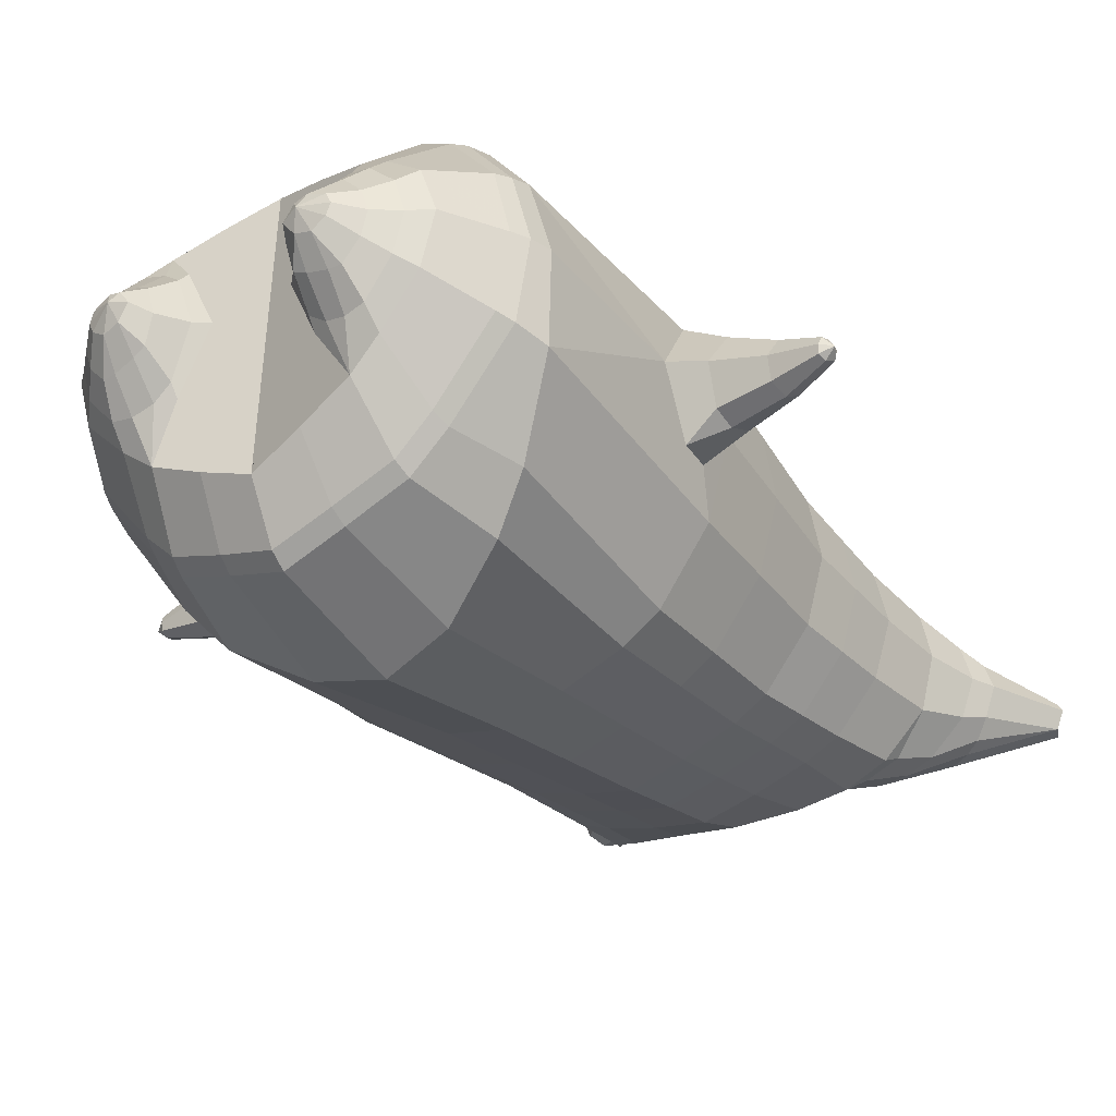
<metadata>
{"format":"obj","ext":"obj","renderer":"f3d","projection":"perspective","resolution":1024,"background":"white","views":[{"elev":-33.0,"azim":36.4,"up":"+Z"}]}
</metadata>
<code>
o korok
v 0 -0.5282 0.2796
v 0 1.032 0.1726
v -0.2328 -0.5662 0.2185
v -0.2624 1.033 0.1254
v -0.3022 -0.577 0.1812
v -0.3536 1.083 0.06784
v -0.39 -0.5871 0.1091
v -0.4419 1.065 -0.02381
v -0.4275 -0.5865 0.000845
v -0.48 1.046 -0.1246
v -0.3951 -0.5861 -0.1124
v -0.4419 1.047 -0.2272
v -0.3024 -0.578 -0.2071
v -0.3536 1.049 -0.3206
v -0.233 -0.5705 -0.2621
v -0.2624 0.9899 -0.3685
v -0 -0.554 -0.3647
v -0 0.9808 -0.4149
v 0 0.9224 0.2303
v -0.2452 0.9169 0.1673
v -0.3246 0.9137 0.1303
v -0.4157 0.904 0.01951
v -0.45 0.8926 -0.1112
v -0.4157 0.8811 -0.2419
v -0.3246 0.8714 -0.3526
v -0.2452 0.8682 -0.3897
v -0 0.8627 -0.4527
v 0 0.6692 0.3099
v -0.2452 0.6631 0.2404
v -0.3182 0.6593 0.1967
v -0.4157 0.6479 0.06581
v -0.45 0.6344 -0.08858
v -0.4157 0.6209 -0.243
v -0.3182 0.6094 -0.3739
v -0.2452 0.6056 -0.4176
v -0 0.5991 -0.492
v 0 0.2589 0.411
v -0.2724 0.2495 0.3271
v -0.3536 0.2451 0.2731
v -0.5004 0.2183 -0.05234
v -0.3536 0.1892 -0.4018
v -0.2724 0.1844 -0.4563
v -0 0.1753 -0.5452
v -0.1632 -0.5896 0.1369
v -0.09498 -0.5852 -0.007477
v -0.1634 -0.5893 -0.1519
v 0 -0.226 0.4645
v -0.2724 -0.3198 0.3836
v -0.3536 -0.3449 0.3326
v -0.5225 -0.3784 3e-06
v -0.3986 -0.2914 -0.3666
v -0.3147 -0.2539 -0.4649
v -0 -0.1695 -0.5985
v 0 -0.4173 0.387
v -0.2587 -0.4295 0.3499
v -0.3357 -0.4389 0.3032
v -0.4487 -0.4521 0.1642
v -0.4944 -0.463 0.000548
v -0.4664 -0.464 -0.1627
v -0.3357 -0.4679 -0.3204
v -0.2587 -0.4738 -0.3956
v -0 -0.4891 -0.489
v 0 -0.3674 0.4199
v -0.2656 -0.3902 0.3708
v -0.3447 -0.3997 0.3217
v -0.4604 -0.4138 0.1743
v -0.5122 -0.4258 0.000388
v -0.4824 -0.4281 -0.1732
v -0.3447 -0.4334 -0.34
v -0.2656 -0.4403 -0.4184
v -0 -0.4553 -0.5162
v -0.2825 -0.6699 0.08473
v -0.3227 -0.666 0.0426
v -0.3384 -0.6633 -0.007394
v -0.3229 -0.6619 -0.0577
v -0.2829 -0.6621 -0.1005
v -0.1776 -0.6689 -0.07242
v -0.1777 -0.6749 0.05523
v -0.1603 -0.673 -0.009124
v -0.2786 -0.7079 0.02811
v -0.2896 -0.706 0.004368
v -0.2789 -0.7054 -0.01964
v -0.2478 -0.7063 -0.04008
v -0.1854 -0.7128 0.003375
v -0.2983 -0.6201 0.1371
v -0.2986 -0.6167 -0.1619
v -0.3615 -0.6207 -0.08823
v -0.3852 -0.6215 -0.0046
v -0.1639 -0.6087 -0.1245
v -0.3613 -0.623 0.07526
v -0.164 -0.6129 0.1072
v -0.1226 -0.6122 -0.009138
v -0.2059 -0.6737 0.07014
v -0.2532 -0.6715 0.0838
v -0.206 -0.6667 -0.08685
v -0.2536 -0.6637 -0.09992
v -0.2101 -0.7129 0.0369
v -0.238 -0.7114 0.04535
v -0.2255 -0.7258 0.01243
v -0.2103 -0.7093 -0.02947
v -0.2516 -0.6151 0.1531
v -0.2042 -0.6101 0.1387
v -0.2044 -0.6078 -0.1554
v -0.2519 -0.6128 -0.1691
v -0.1163 -0.5443 0.2556
v -0.1362 1.016 0.1598
v -0.1226 0.9201 0.2038
v -0.1226 0.6668 0.2826
v -0.1362 0.2555 0.3726
v -0.1362 -0.2708 0.43
v -0.1294 -0.4208 0.3737
v -0.1328 -0.3763 0.4005
v -0.1164 -0.563 -0.3175
v -0.1362 0.9671 -0.3995
v -0.1226 0.865 -0.4261
v -0.1226 0.6019 -0.4598
v -0.1362 0.1793 -0.5059
v -0.1573 -0.1899 -0.5586
v -0.1293 -0.4837 -0.4467
v -0.1328 -0.4505 -0.4719
v -0.5178 -0.01945 -0.02568
v -0.5938 0.01046 -0.04037
v -0.6039 0.189 -0.05768
v -0.586 0.04516 -0.1243
v -0.5871 0.09313 -0.141
v -0.6112 0.1113 0.04587
v -0.6069 0.06081 0.03985
v -0.7011 0.0527 -0.1085
v -0.7084 0.08987 -0.1252
v -0.7038 0.03857 -0.05943
v -0.7288 0.1439 -0.07347
v -0.726 0.1013 -0.008807
v -0.7153 0.0618 -0.01538
v -0.8056 0.04904 -0.09509
v -0.8093 0.0666 -0.1022
v -0.8073 0.04609 -0.07583
v -0.8181 0.09015 -0.08176
v -0.8164 0.07113 -0.05561
v -0.8113 0.05266 -0.05785
v -0.8319 0.06304 -0.08121
v -0.5924 0.1436 -0.1219
v -0.7185 0.1208 -0.1086
v -0.816 0.08796 -0.09374
v -0.4837 0.1686 0.05794
v -0.6113 0.1573 0.0168
v -0.73 0.1284 -0.03176
v -0.8199 0.09045 -0.06813
v -0.502 0.07033 0.1105
v -0.1362 -0.1094 0.4288
v 0 -0.01582 0.4613
v -0.462 -0.3643 0.1911
v -0.4639 0.2352 0.1385
v -0.5155 0.04707 -0.1765
v -0.4857 0.1499 -0.1515
v -0.4606 0.2016 -0.2425
v -0.5021 -0.3581 -0.1916
v 0.2328 -0.5662 0.2185
v 0.2474 1.072 0.1351
v 0.3022 -0.577 0.1812
v 0.3386 1.075 0.08864
v 0.39 -0.5871 0.1091
v 0.4293 1.069 -0.006779
v 0.4275 -0.5865 0.000845
v 0.4614 1.049 -0.1249
v 0.3951 -0.5861 -0.1124
v 0.3024 -0.578 -0.2071
v 0.3386 1.038 -0.3396
v 0.233 -0.5705 -0.2621
v 0.2474 1.026 -0.3848
v 0.2452 0.9169 0.1673
v 0.3246 0.9137 0.1303
v 0.4157 0.904 0.01951
v 0.45 0.8926 -0.1112
v 0.4157 0.8811 -0.2419
v 0.3246 0.8714 -0.3526
v 0.2452 0.8682 -0.3897
v 0.2452 0.6631 0.2404
v 0.3182 0.6593 0.1967
v 0.4157 0.6479 0.06581
v 0.45 0.6344 -0.08858
v 0.4157 0.6209 -0.243
v 0.3182 0.6094 -0.3739
v 0.2452 0.6056 -0.4176
v 0.2724 0.2495 0.3271
v 0.3536 0.2451 0.2731
v 0.5004 0.2183 -0.05234
v 0.3536 0.1892 -0.4018
v 0.2724 0.1844 -0.4563
v 0.1632 -0.5896 0.1369
v 0.09498 -0.5852 -0.007477
v 0.1634 -0.5893 -0.1519
v 0.2724 -0.3198 0.3836
v 0.3536 -0.3449 0.3326
v 0.5225 -0.3784 3e-06
v 0.3986 -0.2914 -0.3666
v 0.3147 -0.2539 -0.4649
v 0.2587 -0.4295 0.3499
v 0.3357 -0.4389 0.3032
v 0.4487 -0.4521 0.1642
v 0.4944 -0.463 0.000548
v 0.4664 -0.464 -0.1627
v 0.3357 -0.4679 -0.3204
v 0.2587 -0.4738 -0.3956
v 0.2656 -0.3902 0.3708
v 0.3447 -0.3997 0.3217
v 0.4604 -0.4138 0.1743
v 0.5122 -0.4258 0.000388
v 0.4824 -0.4281 -0.1732
v 0.3447 -0.4334 -0.34
v 0.2656 -0.4403 -0.4184
v 0.2825 -0.6699 0.08473
v 0.3227 -0.666 0.0426
v 0.3384 -0.6633 -0.007394
v 0.3229 -0.6619 -0.0577
v 0.2829 -0.6621 -0.1005
v 0.1776 -0.6689 -0.07242
v 0.1777 -0.6749 0.05523
v 0.1603 -0.673 -0.009124
v 0.2786 -0.7079 0.02811
v 0.2896 -0.706 0.004368
v 0.2789 -0.7054 -0.01964
v 0.2478 -0.7063 -0.04008
v 0.1854 -0.7128 0.003375
v 0.2983 -0.6201 0.1371
v 0.2986 -0.6167 -0.1619
v 0.3615 -0.6207 -0.08823
v 0.3852 -0.6215 -0.0046
v 0.1639 -0.6087 -0.1245
v 0.3613 -0.623 0.07526
v 0.164 -0.6129 0.1072
v 0.1226 -0.6122 -0.009138
v 0.2059 -0.6737 0.07014
v 0.2532 -0.6715 0.0838
v 0.206 -0.6667 -0.08685
v 0.2536 -0.6637 -0.09992
v 0.2101 -0.7129 0.0369
v 0.238 -0.7114 0.04535
v 0.2255 -0.7258 0.01243
v 0.2103 -0.7093 -0.02947
v 0.2516 -0.6151 0.1531
v 0.2042 -0.6101 0.1387
v 0.2044 -0.6078 -0.1554
v 0.2519 -0.6128 -0.1691
v 0.1163 -0.5443 0.2556
v 0.1362 1.061 0.1559
v 0.1226 0.9201 0.2038
v 0.1226 0.6668 0.2826
v 0.1362 0.2555 0.3726
v 0.1362 -0.2708 0.43
v 0.1294 -0.4208 0.3737
v 0.1328 -0.3763 0.4005
v 0.1164 -0.563 -0.3175
v 0.1362 1.012 -0.4034
v 0.1226 0.865 -0.4261
v 0.1226 0.6019 -0.4598
v 0.1362 0.1793 -0.5059
v 0.1573 -0.1899 -0.5586
v 0.1293 -0.4837 -0.4467
v 0.1328 -0.4505 -0.4719
v 0.5178 -0.01945 -0.02568
v 0.5938 0.01046 -0.04037
v 0.6039 0.189 -0.05768
v 0.586 0.04516 -0.1243
v 0.5871 0.09313 -0.141
v 0.6112 0.1113 0.04587
v 0.6069 0.06081 0.03985
v 0.7011 0.0527 -0.1085
v 0.7084 0.08987 -0.1252
v 0.7038 0.03857 -0.05943
v 0.7288 0.1439 -0.07347
v 0.726 0.1013 -0.008807
v 0.7153 0.0618 -0.01538
v 0.8056 0.04904 -0.09509
v 0.8093 0.0666 -0.1022
v 0.8073 0.04609 -0.07583
v 0.8181 0.09015 -0.08176
v 0.8164 0.07113 -0.05561
v 0.8113 0.05266 -0.05785
v 0.8319 0.06304 -0.08121
v 0.5924 0.1436 -0.1219
v 0.7185 0.1208 -0.1086
v 0.816 0.08796 -0.09374
v 0.4837 0.1686 0.05794
v 0.6113 0.1573 0.0168
v 0.73 0.1284 -0.03176
v 0.8199 0.09045 -0.06813
v 0.502 0.07033 0.1105
v 0.1362 -0.1094 0.4288
v 0.462 -0.3643 0.1911
v 0.4639 0.2352 0.1385
v 0.5155 0.04707 -0.1765
v 0.4857 0.1499 -0.1515
v 0.4606 0.2016 -0.2425
v 0.5021 -0.3581 -0.1916
v -0.2036 1.056 -0.2391
v -0.1386 1.066 -0.1264
v -0.2036 1.076 -0.01367
v 0.05122 1.083 0.06986
v -0.01378 1.075 -0.02826
v -0.06378 1.066 -0.1264
v -0.01378 1.058 -0.2245
v 0.05122 1.049 -0.3226
v -0.4619 1.113 -0.0465
v -0.3736 1.129 0.02178
v -0.495 1.096 -0.129
v -0.4619 1.099 -0.2132
v -0.3736 1.103 -0.2833
v -0.2986 1.124 -0.04451
v -0.2986 1.109 -0.217
v -0.2586 1.116 -0.1307
v -0.4932 1.158 -0.07467
v -0.4067 1.178 -0.02573
v -0.5236 1.148 -0.1335
v -0.4932 1.148 -0.1932
v -0.4067 1.159 -0.2448
v -0.3469 1.183 -0.08143
v -0.3469 1.174 -0.191
v -0.315 1.184 -0.1367
v 0.3861 1.18 0.02721
v 0.3277 1.182 0.05208
v 0.4642 1.174 -0.04726
v 0.4916 1.166 -0.1351
v 0.4642 1.158 -0.2229
v 0.3861 1.152 -0.2974
v 0.3277 1.15 -0.3223
v 0.2591 1.149 -0.3258
v 0.2591 1.183 0.05565
v 0.2015 1.154 -0.2764
v 0.2015 1.178 0.006199
v 0.1727 1.172 -0.06445
v 0.1547 1.166 -0.1351
v 0.1727 1.16 -0.2057
v 0.4556 1.251 -0.04031
v 0.4225 1.268 -0.02611
v 0.4898 1.227 -0.07408
v 0.5153 1.214 -0.1393
v 0.4898 1.216 -0.2058
v 0.4556 1.233 -0.2432
v 0.4225 1.247 -0.2601
v 0.3751 1.269 -0.2642
v 0.3751 1.29 -0.02581
v 0.3425 1.287 -0.2347
v 0.3425 1.302 -0.05804
v 0.5729 1.388 -0.1213
v 0.5949 1.371 -0.1531
v 0.5729 1.383 -0.1873
v 0.5572 1.42 -0.1265
v 0.5409 1.425 -0.1578
v 0.5572 1.414 -0.1876
v -0.3636 1.075 -0.3115
v -0.2586 1.082 -0.23
v -0.2586 1.1 -0.02712
v -0.3636 1.107 0.05439
v -0.4519 1.09 -0.03283
v -0.488 1.071 -0.1268
v -0.1986 1.091 -0.1286
v -0.4519 1.073 -0.2225
v 0.1102 1.105 0.02581
v 0.07219 1.099 -0.04466
v 0.3477 1.108 0.06417
v 0.1872 1.072 -0.3485
v 0.2716 1.072 -0.3508
v 0.04844 1.091 -0.1286
v 0.07219 1.084 -0.2124
v 0.3477 1.074 -0.3213
v 0.4293 1.048 -0.2447
v 0.1102 1.078 -0.2829
v 0.2716 1.111 0.09372
v 0.1872 1.11 0.09141
v -0.5217 1.199 -0.1009
v -0.4866 1.235 -0.0892
v -0.5379 1.18 -0.1363
v -0.5217 1.193 -0.1745
v -0.4866 1.226 -0.1923
v -0.4534 1.267 -0.1081
v -0.4534 1.261 -0.1792
v -0.4413 1.276 -0.1447
v -0.5398 1.213 -0.1022
v -0.5223 1.249 -0.09044
v -0.5479 1.194 -0.1375
v -0.5398 1.207 -0.1757
v -0.5223 1.24 -0.1935
v -0.5057 1.281 -0.1094
v -0.5057 1.275 -0.1804
v -0.4996 1.29 -0.1459
v 0.3261 1.298 -0.1911
v 0.2685 1.387 -0.1189
v 0.2685 1.381 -0.1894
v 0.3515 1.343 -0.1647
v 0.3515 1.346 -0.1367
v 0.291 1.401 -0.1428
v 0.291 1.399 -0.1683
v 0.2389 1.363 -0.1637
v 0.2389 1.365 -0.1412
v 0.4349 1.372 -0.1531
v 0.2769 1.273 -0.1322
v 0.2769 1.271 -0.1565
v 0.3261 1.306 -0.1029
v 0.297 1.34 -0.1903
v 0.321 1.373 -0.1396
v 0.321 1.37 -0.1665
v 0.2969 1.347 -0.1109
v 0.2582 1.317 -0.1602
v 0.2582 1.32 -0.1366
v 0 0.464 0.3605
v -0.2588 0.4564 0.2843
v -0.3359 0.4523 0.2354
v -0.4757 0.4264 -0.07046
v -0.3359 0.3993 -0.3874
v -0.2588 0.3949 -0.4366
v -0 0.3872 -0.5186
v -0.1294 0.4612 0.3276
v -0.1294 0.3906 -0.4827
v -0.44 0.4415 0.1022
v -0.4385 0.4113 -0.2427
v 0.2588 0.4564 0.2843
v 0.3359 0.4523 0.2354
v 0.4757 0.4264 -0.07046
v 0.3359 0.3993 -0.3874
v 0.2588 0.3949 -0.4366
v 0.1294 0.4612 0.3276
v 0.1294 0.3906 -0.4827
v 0.44 0.4415 0.1022
v 0.4385 0.4113 -0.2427
v 0 0.7958 0.2701
v -0.2452 0.79 0.2039
v -0.3214 0.7865 0.1635
v -0.4157 0.7759 0.04266
v -0.45 0.7635 -0.09988
v -0.4157 0.751 -0.2424
v -0.3214 0.7404 -0.3633
v -0.2452 0.7369 -0.4036
v -0 0.7309 -0.4724
v -0.1226 0.7935 0.2432
v -0.1226 0.7334 -0.443
v 0.2452 0.79 0.2039
v 0.3214 0.7865 0.1635
v 0.4157 0.7759 0.04266
v 0.45 0.7635 -0.09988
v 0.4157 0.751 -0.2424
v 0.3214 0.7404 -0.3633
v 0.2452 0.7369 -0.4036
v 0.1226 0.7935 0.2432
v 0.1226 0.7334 -0.443
f 107 106 4 20
f 20 4 6 21
f 21 6 8 22
f 22 8 10 23
f 23 10 12 24
f 24 12 14 25
f 25 14 16 26
f 115 114 18 27
f 435 115 27 433
f 431 25 26 432
f 430 24 25 431
f 429 23 24 430
f 428 22 23 429
f 427 21 22 428
f 426 20 21 427
f 434 107 20 426
f 412 108 29 406
f 406 29 30 407
f 407 30 31 414
f 414 31 32 408
f 408 32 33 415
f 415 33 34 409
f 409 34 35 410
f 413 116 36 411
f 118 117 43 53
f 51 41 42 52
f 156 155 41 51
f 40 144 152
f 48 38 39 49
f 110 149 48
f 76 96 83
f 112 110 48 64
f 64 48 49 65
f 65 49 151 66
f 66 151 50 67
f 67 50 156 68
f 68 156 51 69
f 69 51 52 70
f 120 118 53 71
f 113 119 62 17
f 13 60 61 15
f 11 59 60 13
f 9 58 59 11
f 7 57 58 9
f 5 56 57 7
f 3 55 56 5
f 105 111 55 3
f 119 120 71 62
f 60 69 70 61
f 59 68 69 60
f 58 67 68 59
f 57 66 67 58
f 56 65 66 57
f 55 64 65 56
f 111 112 64 55
f 72 73 80 98
f 95 77 100
f 88 87 75 74
f 85 90 73 72
f 78 93 97
f 92 91 78 79
f 87 86 76 75
f 89 92 79 77
f 90 88 74 73
f 100 84 99
f 94 72 98
f 73 74 81 80
f 103 89 77 95
f 74 75 82 81
f 101 85 72 94
f 75 76 83 82
f 79 78 97 84
f 86 104 96 76
f 77 79 84 100
f 91 102 93 78
f 3 5 85 101
f 98 80 99
f 80 81 99
f 81 82 99
f 82 83 99
f 84 97 99
f 17 1 105 3 44 45 46 15 113
f 7 9 88 90
f 46 45 92 89
f 11 13 86 87
f 45 44 91 92
f 13 15 104 86
f 5 7 90 85
f 9 11 87 88
f 15 46 89 103
f 44 3 102 91
f 97 98 99
f 83 100 99
f 101 102 3
f 103 104 15
f 103 95 96 104
f 83 96 95 100
f 94 98 97 93
f 93 102 101 94
f 54 63 112 111
f 1 54 111 105
f 63 47 110 112
f 47 150 149 110
f 405 28 108 412
f 425 19 107 434
f 19 2 106 107
f 61 70 120 119
f 15 61 119 113
f 70 52 118 120
f 52 42 117 118
f 410 35 116 413
f 432 26 115 435
f 26 16 114 115
f 154 153 125 141
f 121 148 127 122
f 144 40 123 145
f 124 125 153
f 126 127 148
f 122 127 133 130
f 146 131 137 147
f 141 125 129 142
f 125 124 128 129
f 145 123 131 146
f 127 126 132 133
f 124 122 130 128
f 137 143 135 140
f 133 132 138 139
f 128 130 136 134
f 130 133 139 136
f 142 129 135 143
f 129 128 134 135
f 135 134 140
f 138 147 137 140
f 139 138 140
f 134 136 140
f 136 139 140
f 131 142 143 137
f 123 141 142 131
f 40 154 141 123
f 126 145 146 132
f 132 146 147 138
f 151 121 50
f 40 155 154
f 153 121 122 124
f 148 144 145 126
f 48 149 109 38
f 149 150 37 109
f 151 152 144 148 121
f 49 39 152 151
f 121 153 154 155 156
f 50 121 156
f 246 170 158 245
f 170 171 160 158
f 171 172 162 160
f 172 173 164 162
f 173 174 366 164
f 174 175 167 366
f 175 176 169 167
f 254 27 18 253
f 444 433 27 254
f 441 442 176 175
f 440 441 175 174
f 439 440 174 173
f 438 439 173 172
f 437 438 172 171
f 436 437 171 170
f 443 436 170 246
f 421 416 177 247
f 416 417 178 177
f 417 423 179 178
f 423 418 180 179
f 418 424 181 180
f 424 419 182 181
f 419 420 183 182
f 422 411 36 255
f 257 53 43 256
f 195 196 188 187
f 294 195 187 293
f 186 290 283
f 192 193 185 184
f 249 192 288
f 215 222 235
f 251 204 192 249
f 204 205 193 192
f 205 206 289 193
f 206 207 194 289
f 207 208 294 194
f 208 209 195 294
f 209 210 196 195
f 259 71 53 257
f 252 17 62 258
f 166 168 203 202
f 165 166 202 201
f 163 165 201 200
f 161 163 200 199
f 159 161 199 198
f 157 159 198 197
f 244 157 197 250
f 258 62 71 259
f 202 203 210 209
f 201 202 209 208
f 200 201 208 207
f 199 200 207 206
f 198 199 206 205
f 197 198 205 204
f 250 197 204 251
f 211 237 219 212
f 234 239 216
f 227 213 214 226
f 224 211 212 229
f 217 236 232
f 231 218 217 230
f 226 214 215 225
f 228 216 218 231
f 229 212 213 227
f 239 238 223
f 233 237 211
f 212 219 220 213
f 242 234 216 228
f 213 220 221 214
f 240 233 211 224
f 214 221 222 215
f 218 223 236 217
f 225 215 235 243
f 216 239 223 218
f 230 217 232 241
f 157 240 224 159
f 237 238 219
f 219 238 220
f 220 238 221
f 221 238 222
f 223 238 236
f 17 252 168 191 190 189 157 244 1
f 161 229 227 163
f 191 228 231 190
f 165 226 225 166
f 190 231 230 189
f 166 225 243 168
f 159 224 229 161
f 163 227 226 165
f 168 242 228 191
f 189 230 241 157
f 236 238 237
f 222 238 239
f 240 157 241
f 242 168 243
f 242 243 235 234
f 222 239 234 235
f 233 232 236 237
f 232 233 240 241
f 54 250 251 63
f 1 244 250 54
f 63 251 249 47
f 47 249 288 150
f 405 421 247 28
f 425 443 246 19
f 19 246 245 2
f 203 258 259 210
f 168 252 258 203
f 210 259 257 196
f 196 257 256 188
f 420 422 255 183
f 442 444 254 176
f 176 254 253 169
f 292 280 264 291
f 260 261 266 287
f 283 284 262 186
f 263 291 264
f 265 287 266
f 261 269 272 266
f 285 286 276 270
f 280 281 268 264
f 264 268 267 263
f 284 285 270 262
f 266 272 271 265
f 263 267 269 261
f 276 279 274 282
f 272 278 277 271
f 267 273 275 269
f 269 275 278 272
f 281 282 274 268
f 268 274 273 267
f 274 279 273
f 277 279 276 286
f 278 279 277
f 273 279 275
f 275 279 278
f 270 276 282 281
f 262 270 281 280
f 186 262 280 292
f 265 271 285 284
f 271 277 286 285
f 289 194 260
f 186 292 293
f 291 263 261 260
f 287 265 284 283
f 192 184 248 288
f 288 248 37 150
f 289 260 287 283 290
f 193 289 290 185
f 260 294 293 292 291
f 194 294 260
f 302 18 114
f 351 350 307 309
f 359 358 329 330
f 308 310 318 316
f 353 352 308 304
f 355 354 303 305
f 356 351 309 310
f 357 355 305 306
f 354 353 304 303
f 352 356 310 308
f 350 357 306 307
f 314 313 372 373
f 309 307 315 317
f 307 306 314 315
f 305 303 311 313
f 310 309 317 318
f 304 308 316 312
f 306 305 313 314
f 303 304 312 311
f 328 332 386 342
f 360 162 321 319
f 362 361 326 325
f 363 359 330 331
f 364 363 331 332
f 366 365 324 323
f 361 367 328 326
f 367 364 332 328
f 369 368 320 327
f 162 164 322 321
f 368 360 319 320
f 365 362 325 324
f 358 369 327 329
f 164 366 323 322
f 398 343 347
f 325 326 340 339
f 327 320 334 341
f 320 319 333 334
f 326 328 342 340
f 319 321 335 333
f 329 327 341 343
f 321 322 336 335
f 330 329 343 398
f 322 323 337 336
f 323 324 338 337
f 391 392 388 393 394 387
f 324 325 339 338
f 336 337 346 345
f 404 402 387 394
f 337 338 346
f 338 339 346
f 342 386 349
f 339 340 349 346
f 341 334 344 347
f 334 333 344
f 340 342 349
f 333 335 344
f 343 341 347
f 335 336 345 344
f 14 12 357 350
f 297 296 356 352
f 8 6 353 354
f 12 10 355 357
f 296 295 351 356
f 10 8 354 355
f 6 297 352 353
f 295 14 350 351
f 298 245 369 358
f 167 169 362 365
f 158 160 360 368
f 245 158 368 369
f 302 301 364 367
f 253 302 367 361
f 366 167 365
f 301 300 363 364
f 300 299 359 363
f 169 253 361 362
f 160 162 360
f 299 298 358 359
f 376 374 382 384
f 311 312 371 370
f 316 318 377 375
f 317 315 374 376
f 315 314 373 374
f 313 311 370 372
f 318 317 376 377
f 312 316 375 371
f 374 373 381 382
f 372 370 378 380
f 377 376 384 385
f 371 375 383 379
f 373 372 380 381
f 370 371 379 378
f 375 377 385 383
f 379 383 385 384 382 381 380 378
f 401 399 388 392
f 400 390 389 401
f 402 400 391 387
f 403 397 396 404
f 399 403 393 388
f 386 395 348 349
f 398 347 348 395
f 332 331 386
f 389 390 398 395 386
f 396 397 386 331 398
f 331 330 398
f 386 397 403 399
f 393 403 404 394
f 398 390 400 402
f 391 400 401 392
f 389 386 399 401
f 396 398 402 404
f 2 245 298
f 2 298 106
f 298 299 106
f 4 106 297
f 297 6 4
f 296 297 299
f 296 299 300
f 106 299 297
f 296 300 301
f 16 14 295
f 295 296 301
f 302 253 18
f 295 301 114
f 301 302 114
f 114 16 295
f 344 345 346 349 348 347
f 188 256 422 420
f 37 248 421 405
f 256 43 411 422
f 187 188 420 419
f 293 187 419 424
f 186 293 424 418
f 290 186 418 423
f 185 290 423 417
f 184 185 417 416
f 248 184 416 421
f 42 410 413 117
f 37 405 412 109
f 117 413 411 43
f 41 409 410 42
f 155 415 409 41
f 40 408 415 155
f 152 414 408 40
f 39 407 414 152
f 38 406 407 39
f 109 412 406 38
f 183 255 444 442
f 28 247 443 425
f 247 177 436 443
f 177 178 437 436
f 178 179 438 437
f 179 180 439 438
f 180 181 440 439
f 181 182 441 440
f 182 183 442 441
f 255 36 433 444
f 35 432 435 116
f 28 425 434 108
f 108 434 426 29
f 29 426 427 30
f 30 427 428 31
f 31 428 429 32
f 32 429 430 33
f 33 430 431 34
f 34 431 432 35
f 116 435 433 36

</code>
